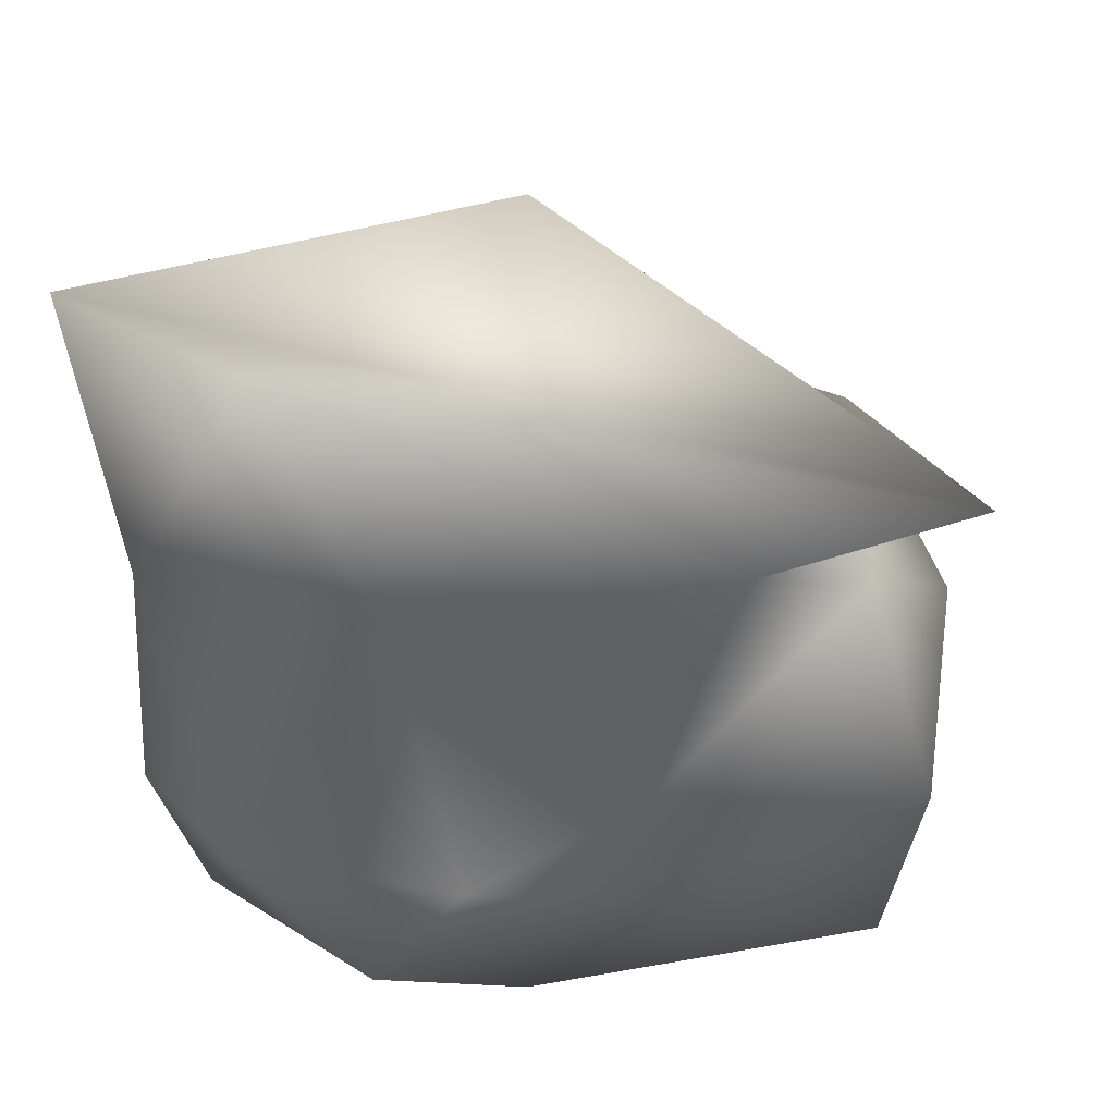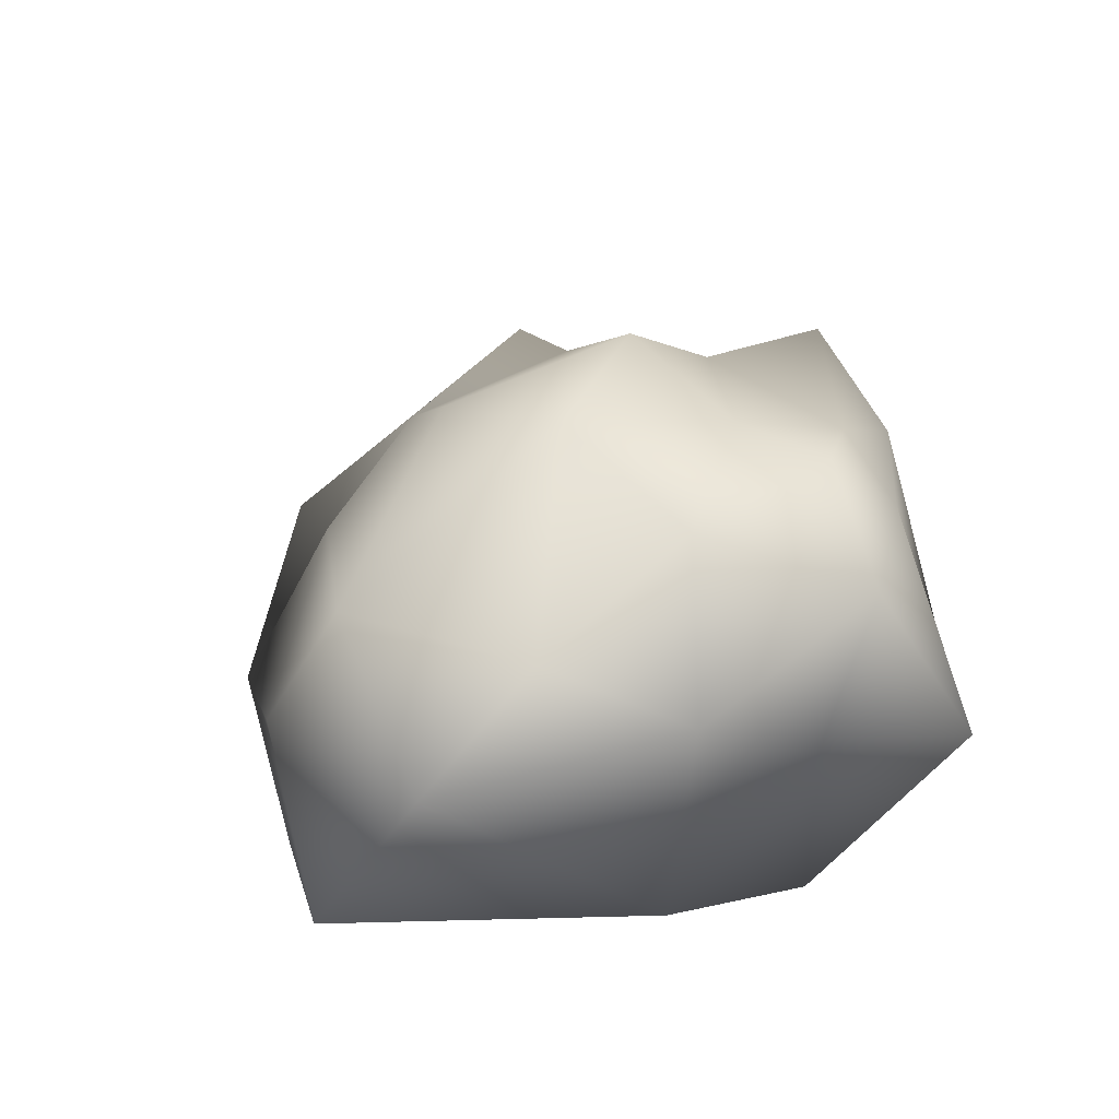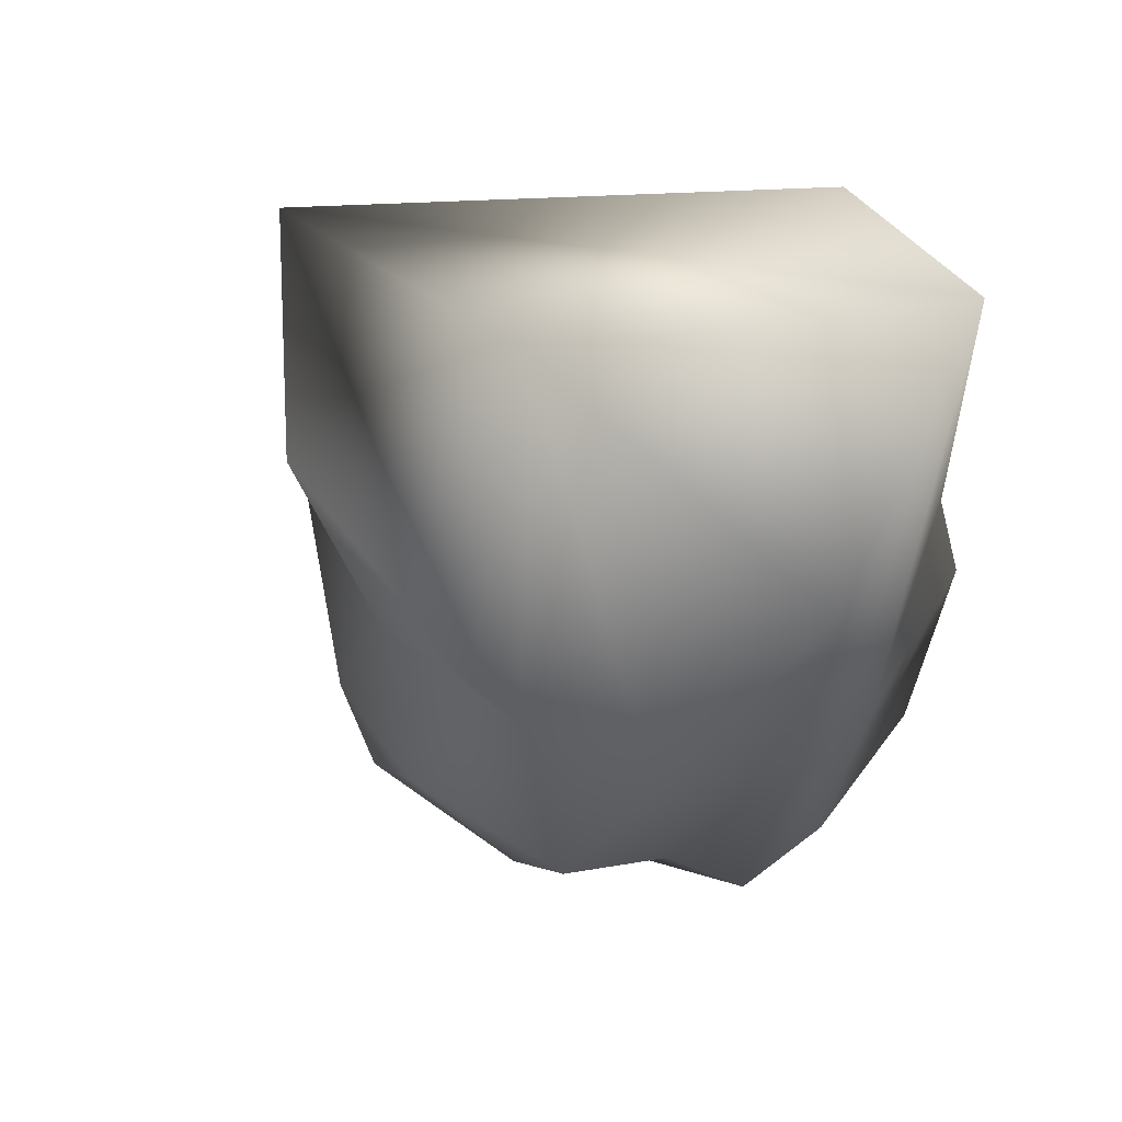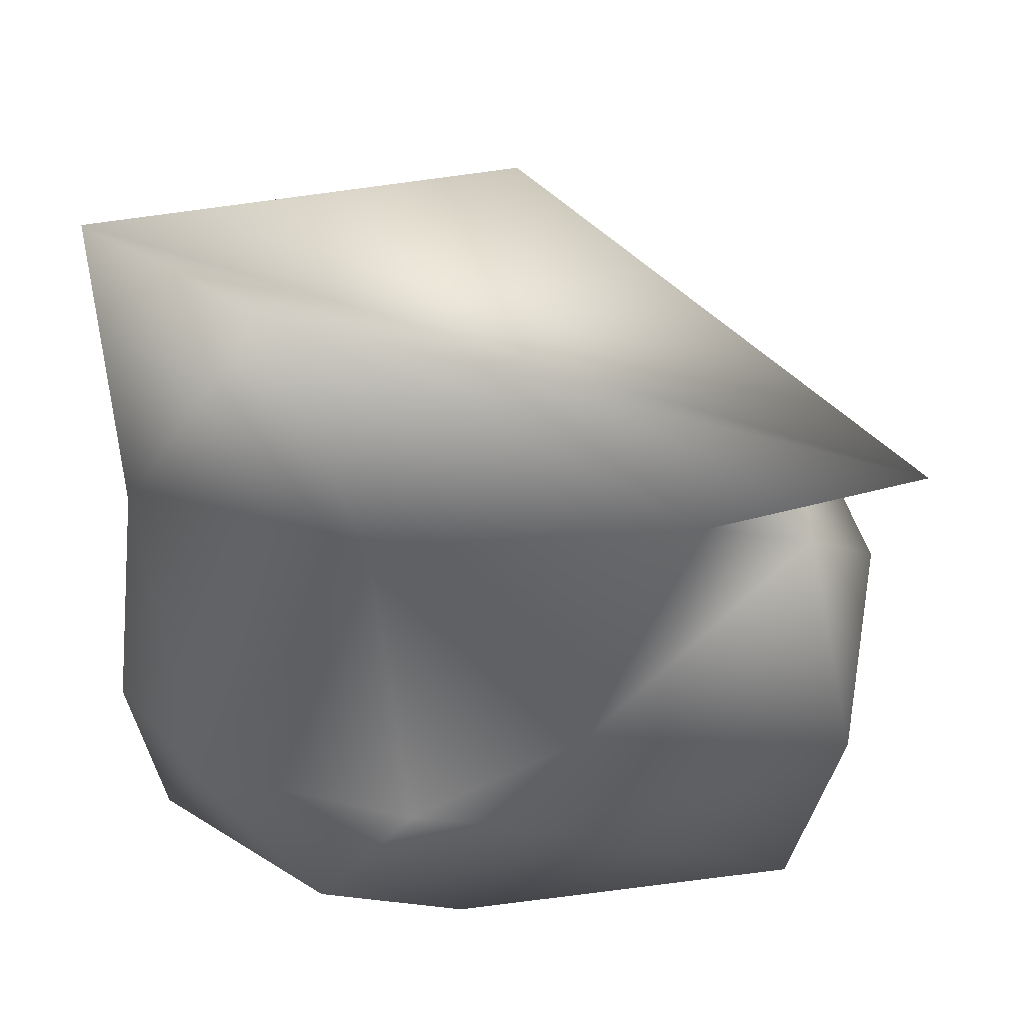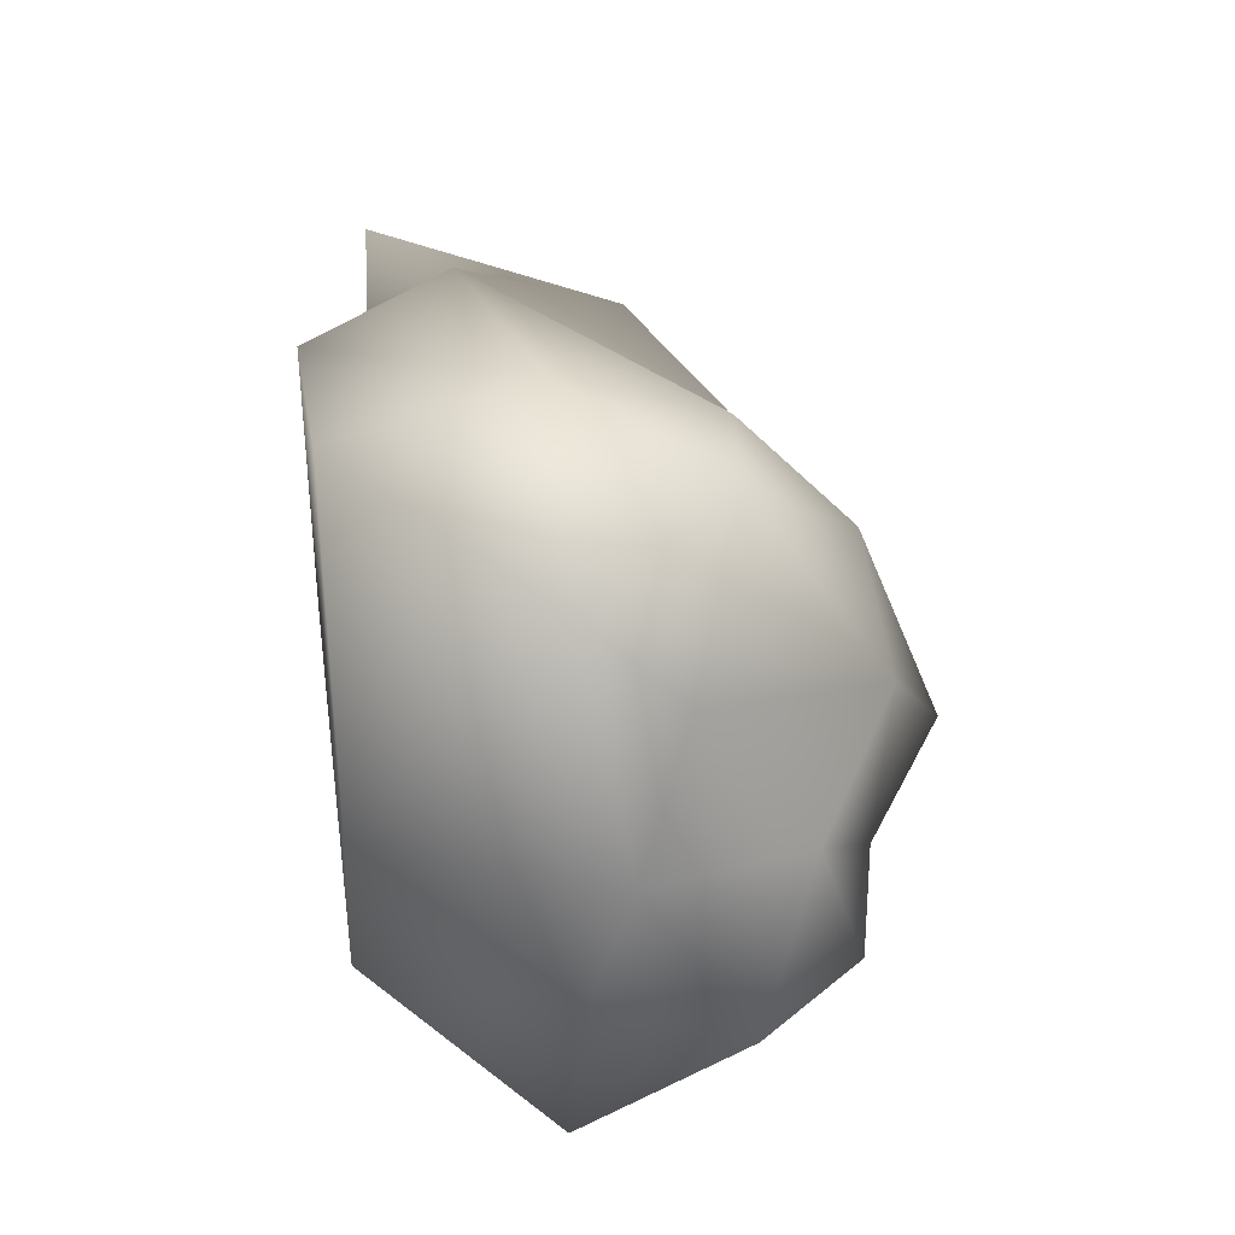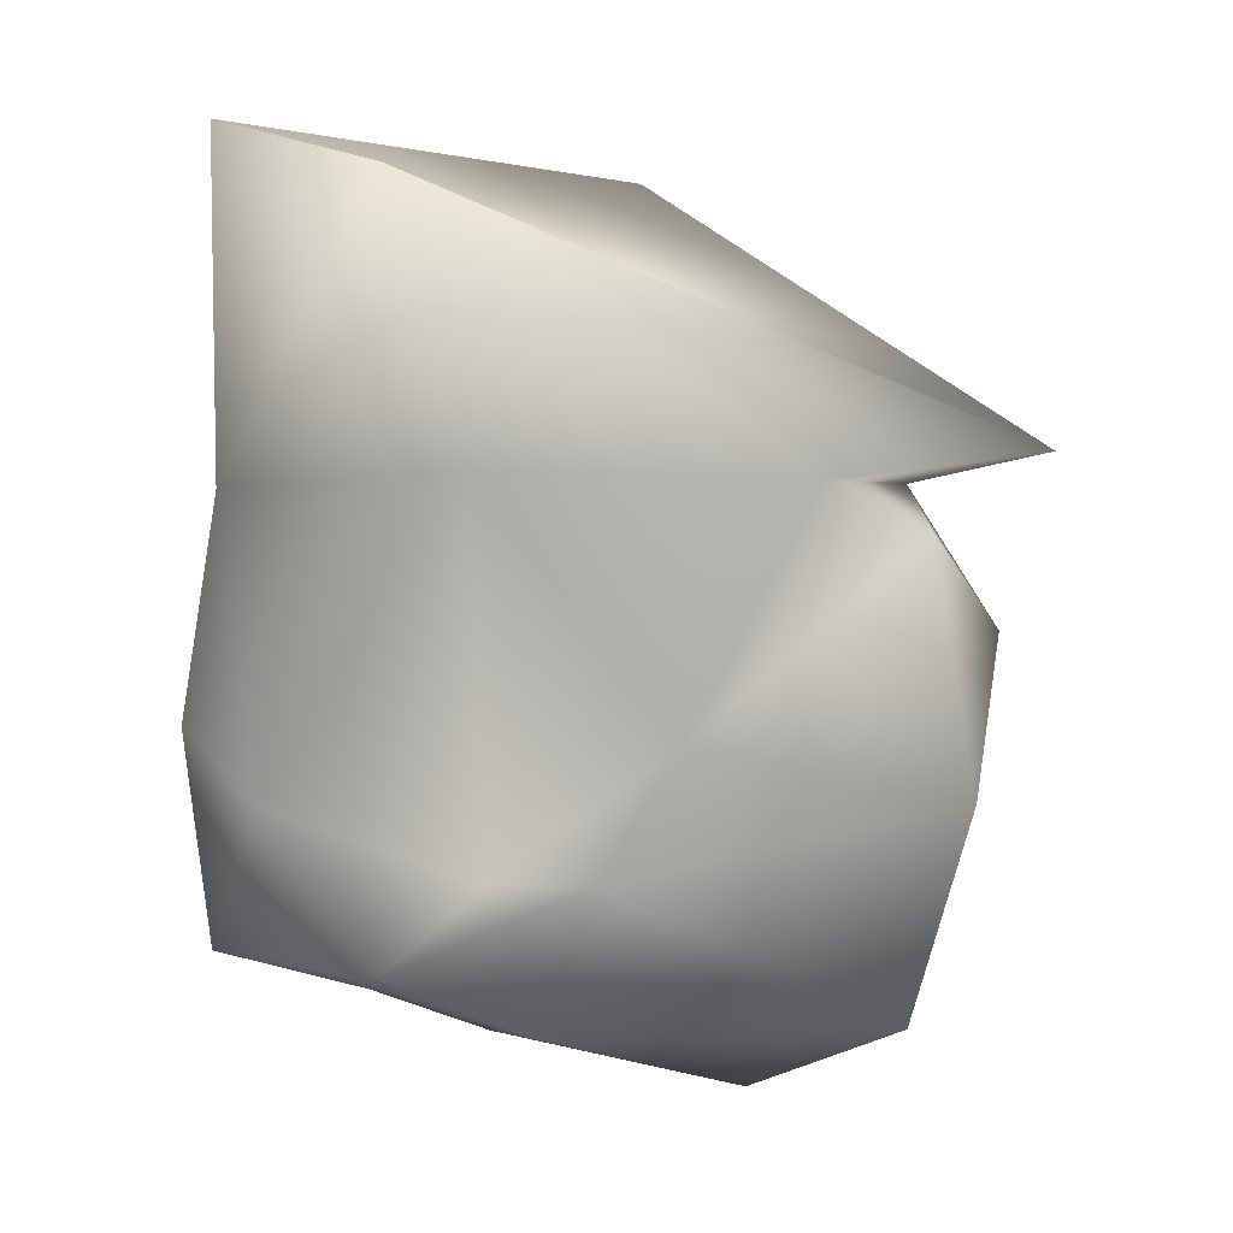
<metadata>
{"format":"obj","ext":"obj","renderer":"f3d","projection":"perspective","resolution":1024,"background":"white","views":[{"elev":-44.5,"azim":6.5,"up":"+Y"},{"elev":-67.2,"azim":-171.2,"up":"+Z"},{"elev":60.5,"azim":-158.5,"up":"+Z"},{"elev":-46.8,"azim":2.4,"up":"+Y"},{"elev":-75.7,"azim":100.5,"up":"+Z"},{"elev":14.2,"azim":1.7,"up":"+Z"}]}
</metadata>
<code>
o Icosphere
v -0.1905 -0.2505 -0.3617
v 0.4214 -0.3474 0.1281
v -0.2463 -0.232 0.959
v 1.196 -0.02988 0.7266
v 1.336 -0.1989 -0.09427
v -0.9086 -0.213 -0.1228
v -0.5286 -0.3645 -0.6308
v 0.1565 -0.3199 -0.3345
v 1.443 0.297 0.3352
v -0.4802 -0.1915 1.879
v 0.8391 -0.1658 0.9227
v 1.559 -0.03119 0.9905
v -1.177 -0.014 0.07974
v -1.071 0.1711 0.816
v -1.083 0.862 0.4764
v -0.6453 0.3764 -0.9651
v -1.148 0.2105 -0.7654
v -0.8838 0.8517 -0.935
v 1.149 -0.1001 -0.8894
v -0.04396 -0.2634 -0.8688
v 0.6459 0.571 -1.393
v 1.172 0.8141 0.7152
v -1.041 0.1408 1.98
v -1.007 0.9443 -0.4524
v -0.2502 0.5892 -1.201
v 1.195 0.5948 -0.6967
v 0.2207 1.391 0.7072
v 0.6534 1.193 0.4631
v 0.04602 1.363 0.4474
v -0.9193 1.023 1.312
v 0.2682 0.7048 1.734
v -0.4527 1.33 0.241
v -0.7981 1.213 -0.6239
v -0.8985 1.018 0.1467
v -0.5123 1.3 -0.3941
v 0.2295 0.8435 -1.1
v -0.3162 1.137 -0.9048
v 0.05622 1.453 -0.585
v 0.919 1.109 -0.3359
v 0.8301 1.093 -1.03
v 0.4673 1.437 -0.2011
v -0.2022 1.59 -0.1728
f 1 2 3
f 4 2 5
f 1 3 6
f 1 6 7
f 1 7 8
f 4 5 9
f 10 11 12
f 13 14 15
f 16 17 18
f 19 20 21
f 4 9 22
f 10 12 23
f 13 15 24
f 16 18 25
f 19 21 26
f 27 28 29
f 30 31 32
f 33 34 35
f 36 37 38
f 39 40 41
f 41 38 42
f 41 40 38
f 40 36 38
f 38 35 42
f 38 37 35
f 37 33 35
f 35 32 42
f 35 34 32
f 34 30 32
f 32 29 42
f 32 31 29
f 31 27 29
f 29 41 42
f 29 28 41
f 28 39 41
f 26 40 39
f 26 21 40
f 21 36 40
f 25 37 36
f 25 18 37
f 18 33 37
f 24 34 33
f 24 15 34
f 15 30 34
f 23 31 30
f 23 12 31
f 12 27 31
f 22 28 27
f 22 9 28
f 9 39 28
f 21 25 36
f 21 20 25
f 20 16 25
f 18 24 33
f 18 17 24
f 17 13 24
f 15 23 30
f 15 14 23
f 14 10 23
f 12 22 27
f 12 11 22
f 11 4 22
f 9 26 39
f 9 5 26
f 5 19 26
f 8 20 19
f 8 7 20
f 7 16 20
f 7 17 16
f 7 6 17
f 6 13 17
f 6 14 13
f 6 3 14
f 3 10 14
f 5 8 19
f 5 2 8
f 2 1 8
f 3 11 10
f 3 2 11
f 2 4 11

</code>
